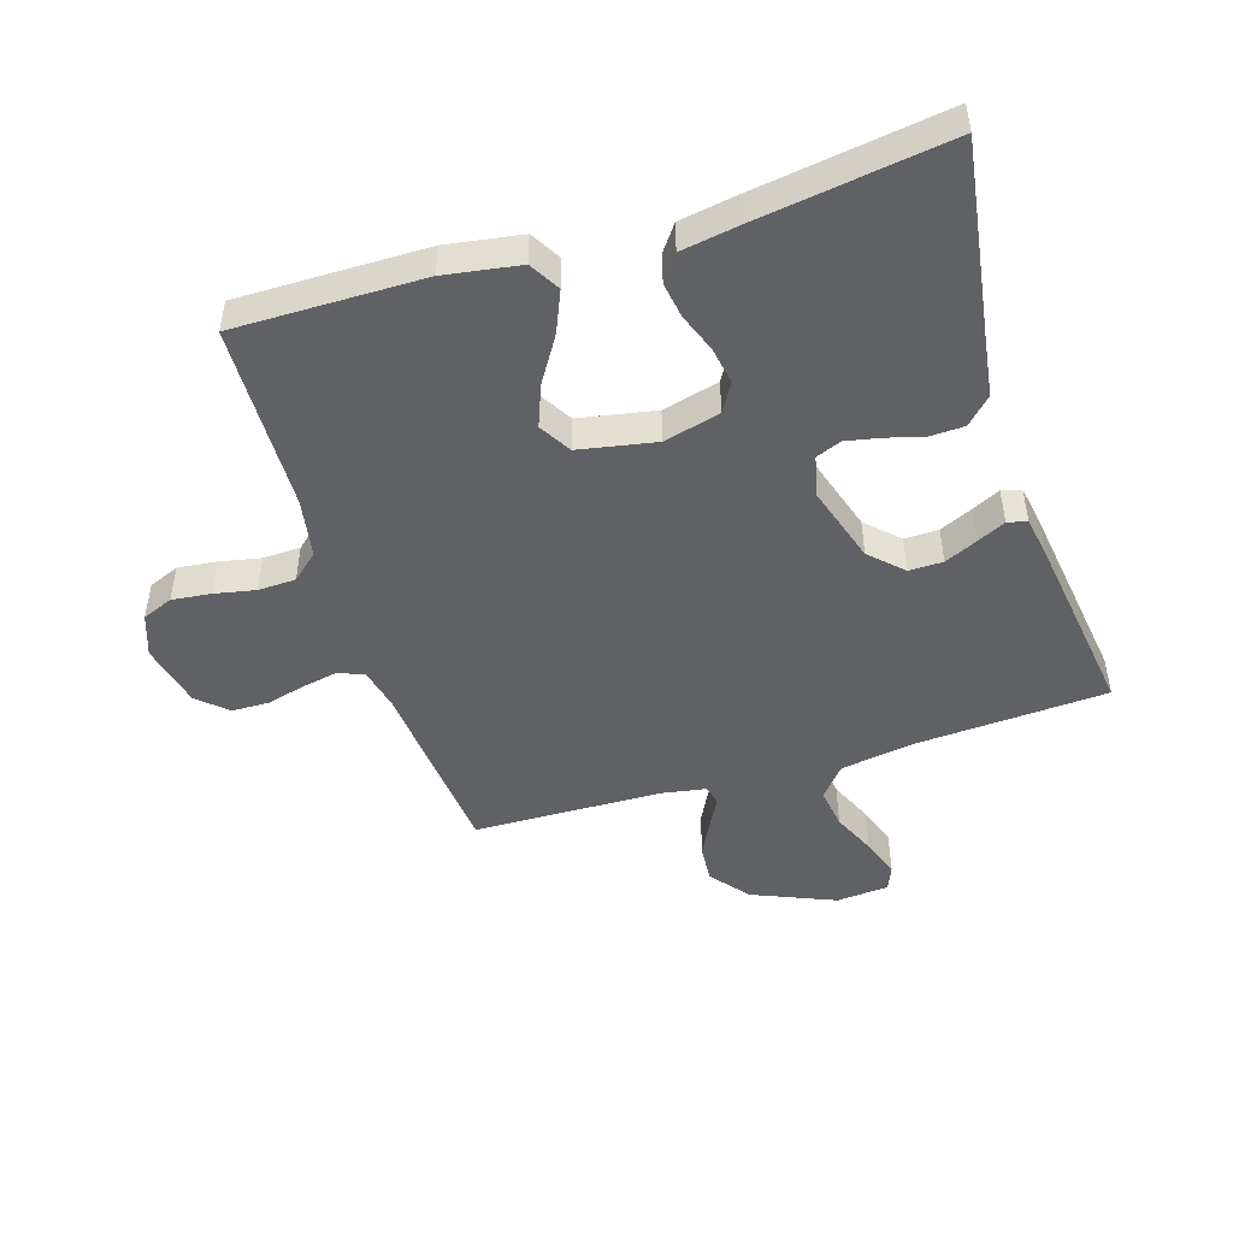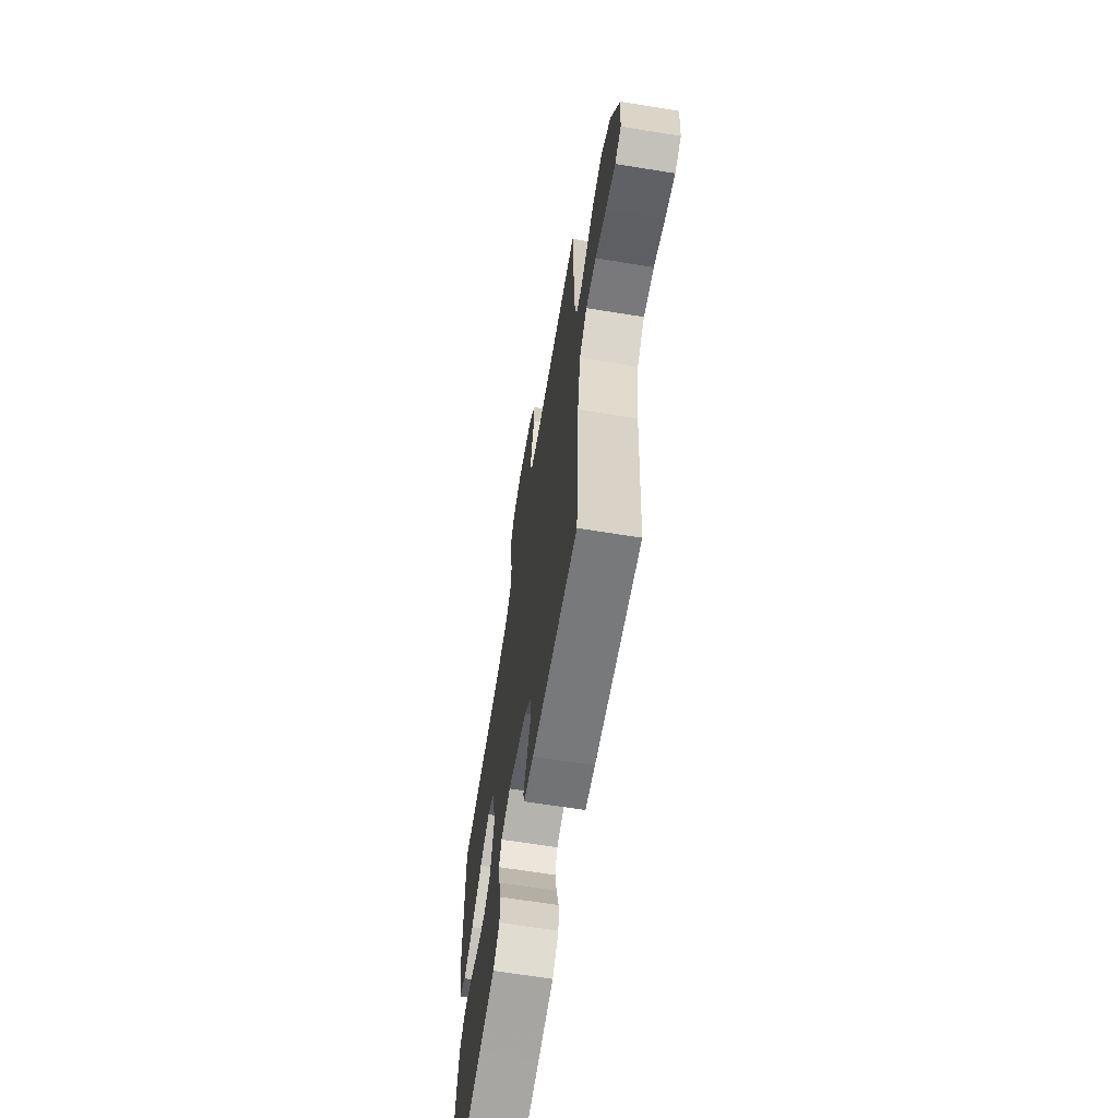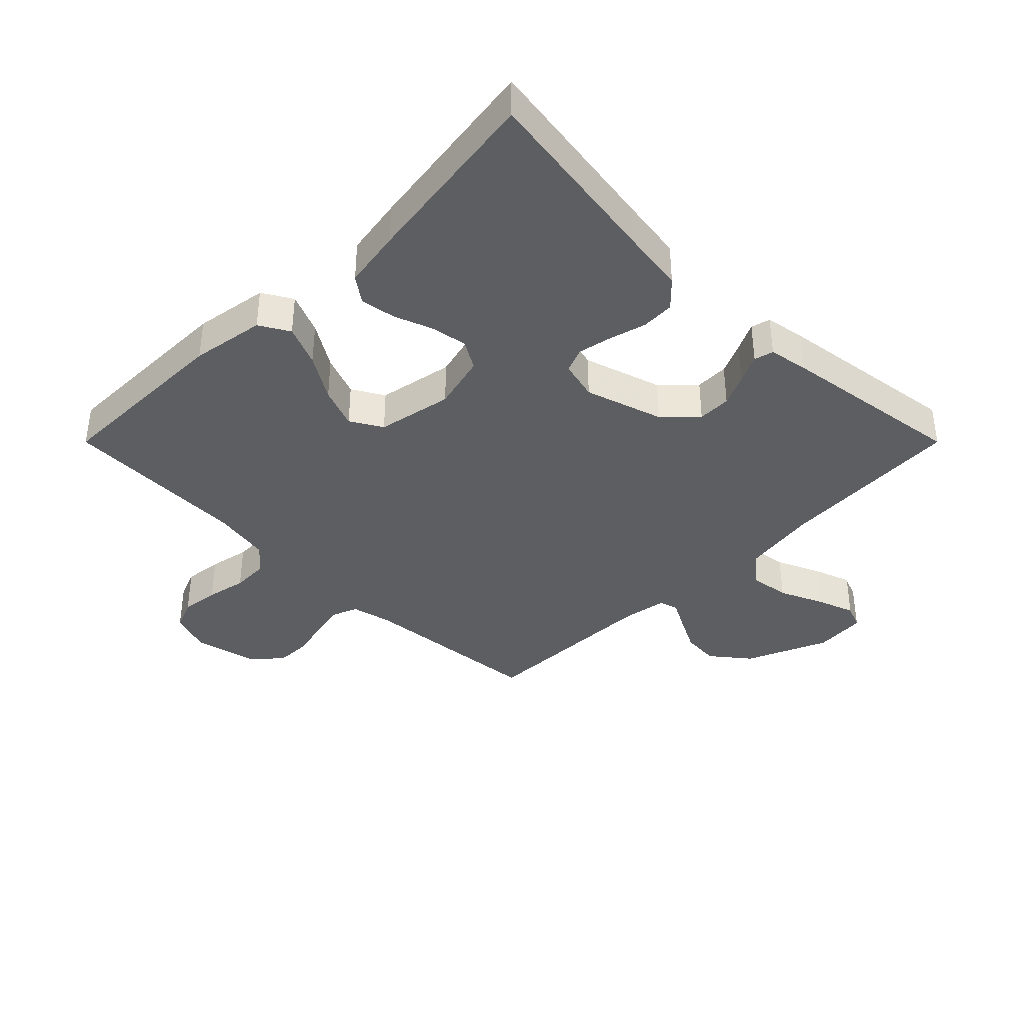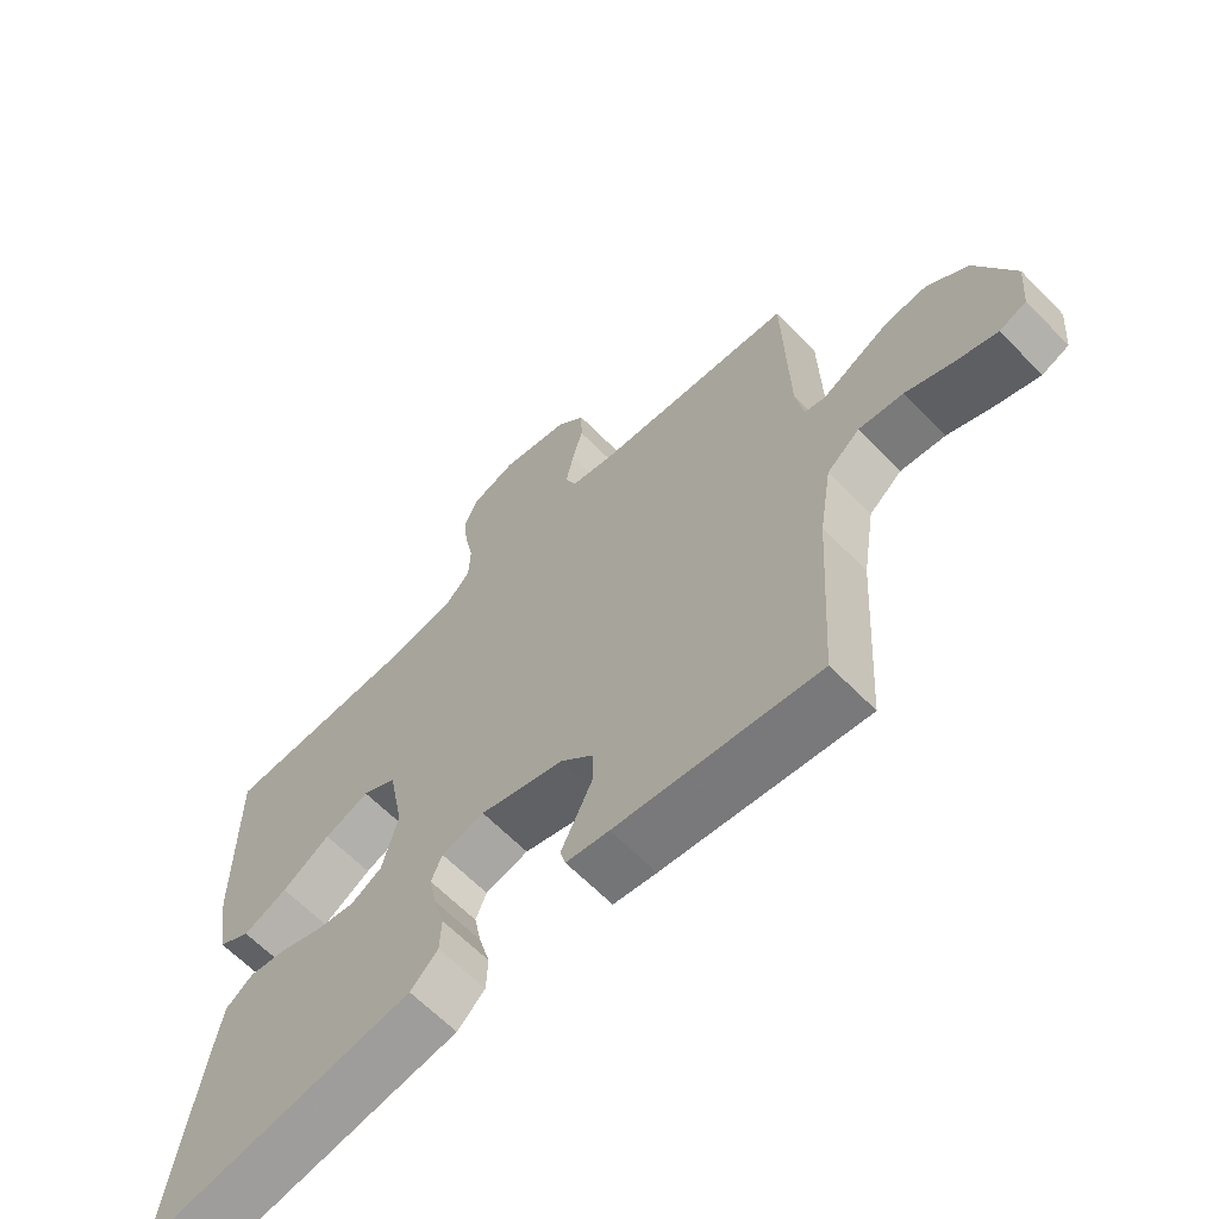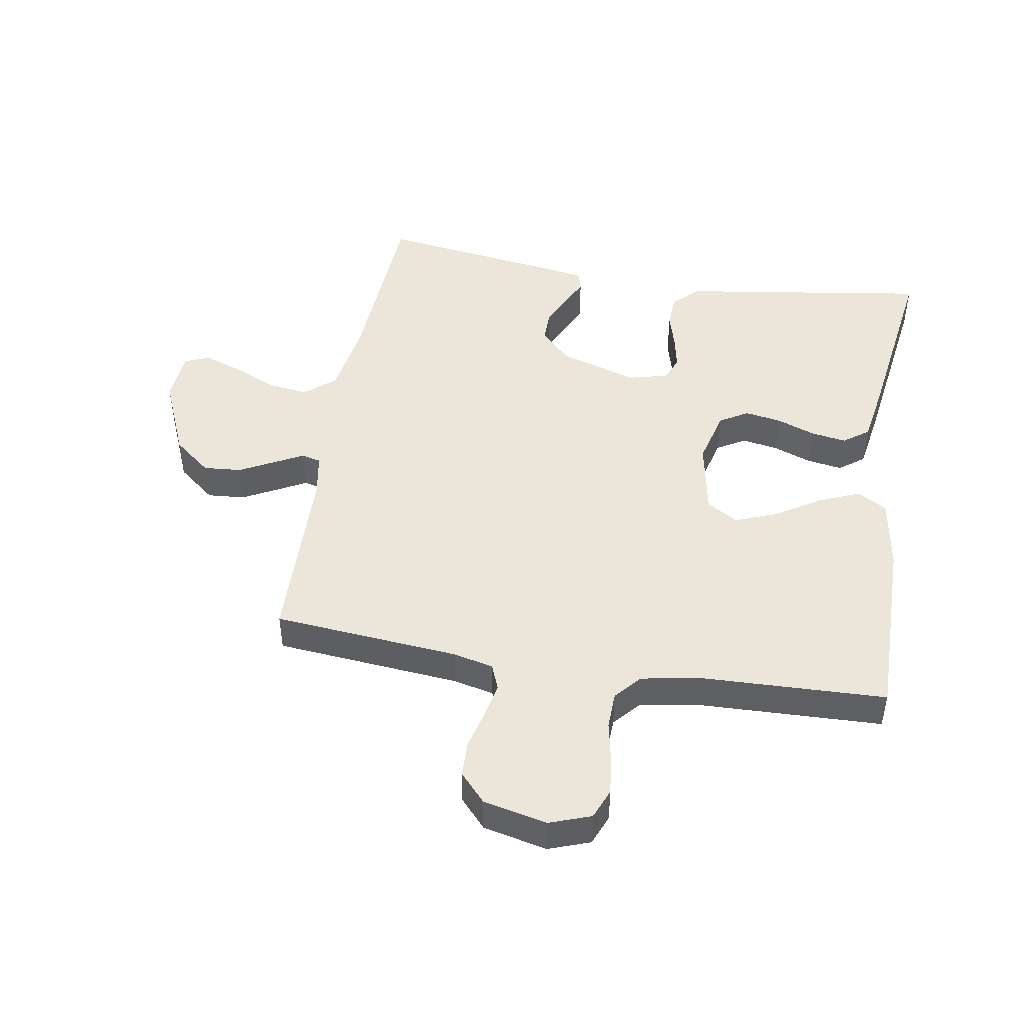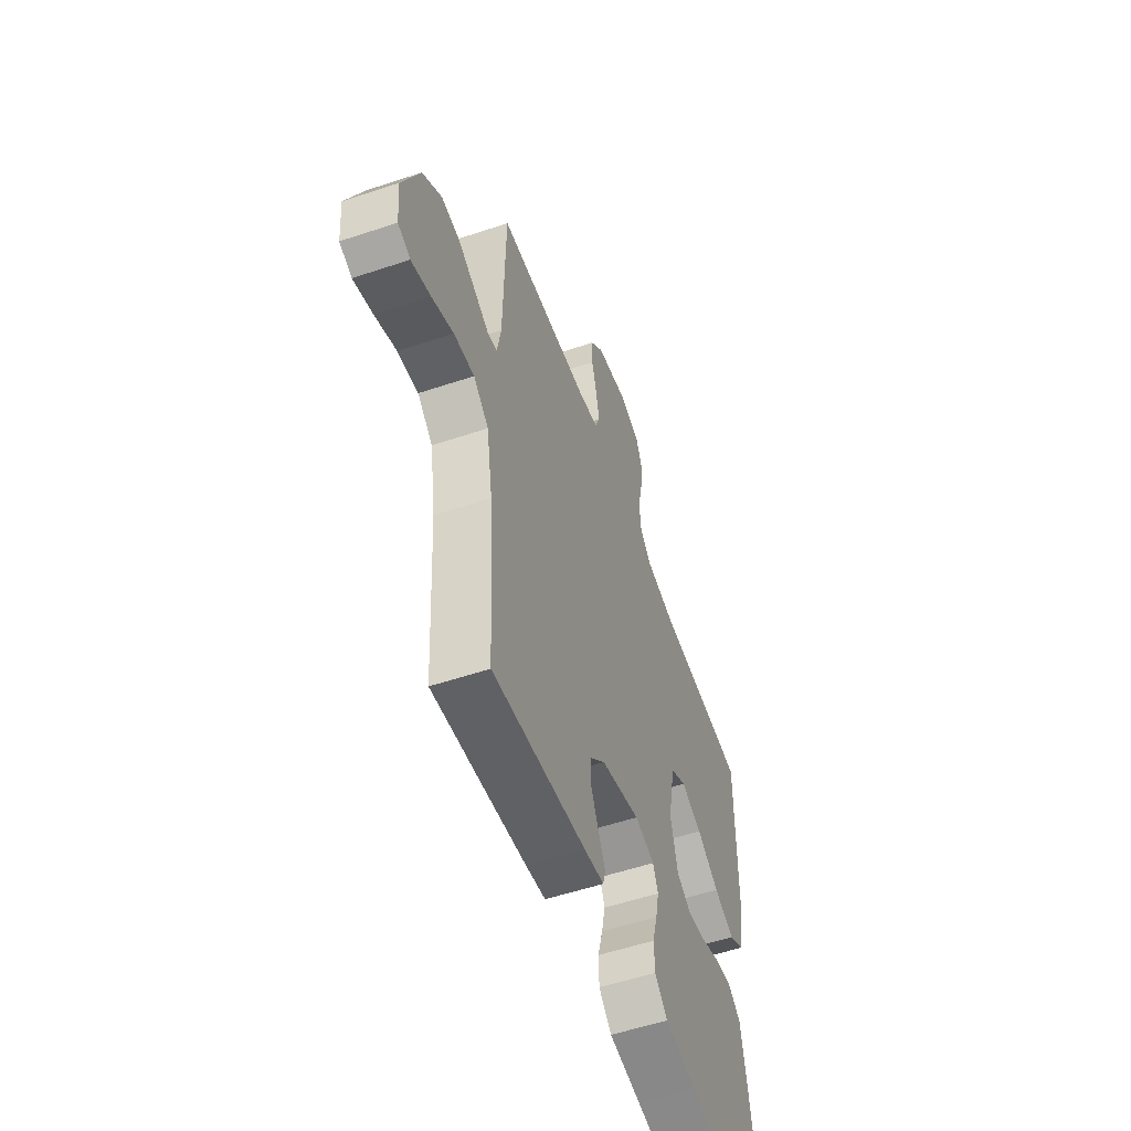
<metadata>
{"format":"obj","ext":"obj","renderer":"f3d","projection":"perspective","resolution":1024,"background":"white","views":[{"elev":-47.7,"azim":107.4,"up":"+Y"},{"elev":-65.7,"azim":-99.2,"up":"+Z"},{"elev":-38.1,"azim":135.0,"up":"+Y"},{"elev":-64.3,"azim":-135.6,"up":"+Z"},{"elev":46.7,"azim":9.5,"up":"+Y"},{"elev":-55.4,"azim":-70.6,"up":"+Z"}]}
</metadata>
<code>
v 0.5 0.07 -0.5
v 0.2 0.07 -0.455
v 0.096 0.07 -0.44
v 0.055 0.07 -0.4
v 0.053 0.07 -0.346
v 0.069 0.07 -0.287
v 0.08 0.07 -0.232
v 0.064 0.07 -0.192
v 0 0.07 -0.176
v -0.126 0.07 -0.215
v -0.175 0.07 -0.265
v -0.174 0.07 -0.319
v -0.15 0.07 -0.371
v -0.128 0.07 -0.416
v -0.136 0.07 -0.447
v -0.2 0.07 -0.458
v -0.5 0.07 -0.5
v -0.518 0.07 -0.2
v -0.537 0.07 -0.079
v -0.586 0.07 -0.038
v -0.652 0.07 -0.047
v -0.722 0.07 -0.078
v -0.784 0.07 -0.1
v -0.824 0.07 -0.084
v -0.831 0.07 0
v -0.775 0.07 0.132
v -0.714 0.07 0.181
v -0.653 0.07 0.176
v -0.597 0.07 0.147
v -0.55 0.07 0.122
v -0.519 0.07 0.13
v -0.507 0.07 0.2
v -0.5 0.07 0.5
v -0.2 0.07 0.527
v -0.135 0.07 0.542
v -0.119 0.07 0.583
v -0.13 0.07 0.639
v -0.146 0.07 0.701
v -0.145 0.07 0.76
v -0.103 0.07 0.806
v 0 0.07 0.829
v 0.067 0.07 0.805
v 0.087 0.07 0.756
v 0.08 0.07 0.694
v 0.067 0.07 0.629
v 0.069 0.07 0.569
v 0.106 0.07 0.527
v 0.2 0.07 0.51
v 0.5 0.07 0.5
v 0.498 0.07 0.2
v 0.479 0.07 0.081
v 0.431 0.07 0.053
v 0.365 0.07 0.081
v 0.293 0.07 0.126
v 0.226 0.07 0.152
v 0.175 0.07 0.122
v 0.152 0.07 0
v 0.175 0.07 -0.09
v 0.221 0.07 -0.117
v 0.28 0.07 -0.107
v 0.342 0.07 -0.084
v 0.399 0.07 -0.075
v 0.44 0.07 -0.105
v 0.456 0.07 -0.2
v 0.5 0 -0.5
v 0.2 0 -0.455
v 0.096 0 -0.44
v 0.055 0 -0.4
v 0.053 0 -0.346
v 0.069 0 -0.287
v 0.08 0 -0.232
v 0.064 0 -0.192
v 0 0 -0.176
v -0.126 0 -0.215
v -0.175 0 -0.265
v -0.174 0 -0.319
v -0.15 0 -0.371
v -0.128 0 -0.416
v -0.136 0 -0.447
v -0.2 0 -0.458
v -0.5 0 -0.5
v -0.518 0 -0.2
v -0.537 0 -0.079
v -0.586 0 -0.038
v -0.652 0 -0.047
v -0.722 0 -0.078
v -0.784 0 -0.1
v -0.824 0 -0.084
v -0.831 0 0
v -0.775 0 0.132
v -0.714 0 0.181
v -0.653 0 0.176
v -0.597 0 0.147
v -0.55 0 0.122
v -0.519 0 0.13
v -0.507 0 0.2
v -0.5 0 0.5
v -0.2 0 0.527
v -0.135 0 0.542
v -0.119 0 0.583
v -0.13 0 0.639
v -0.146 0 0.701
v -0.145 0 0.76
v -0.103 0 0.806
v 0 0 0.829
v 0.067 0 0.805
v 0.087 0 0.756
v 0.08 0 0.694
v 0.067 0 0.629
v 0.069 0 0.569
v 0.106 0 0.527
v 0.2 0 0.51
v 0.5 0 0.5
v 0.498 0 0.2
v 0.479 0 0.081
v 0.431 0 0.053
v 0.365 0 0.081
v 0.293 0 0.126
v 0.226 0 0.152
v 0.175 0 0.122
v 0.152 0 0
v 0.175 0 -0.09
v 0.221 0 -0.117
v 0.28 0 -0.107
v 0.342 0 -0.084
v 0.399 0 -0.075
v 0.44 0 -0.105
v 0.456 0 -0.2
f 63 64 1 2
f 60 61 62 63
f 59 60 63 2
f 58 59 2 3
f 57 58 3 4
f 56 57 4
f 51 52 53 54
f 51 54 55
f 48 49 50 51
f 47 48 51 55
f 46 47 55 56
f 42 43 44 45
f 40 41 42 45
f 40 45 46
f 37 38 39 40
f 36 37 40 46
f 35 36 46 56
f 32 33 34
f 31 32 34 35
f 27 28 29 30
f 25 26 27 30
f 25 30 31
f 24 25 31
f 21 22 23 24
f 21 24 31
f 20 21 31 35
f 15 16 17 18
f 13 14 15 18
f 12 13 18 19
f 11 12 19 20
f 4 5 6
f 4 6 7
f 56 4 7
f 35 56 7 8
f 10 11 20 35
f 9 10 35
f 8 9 35
f 66 65 128 127
f 127 126 125 124
f 66 127 124 123
f 67 66 123 122
f 68 67 122 121
f 68 121 120
f 118 117 116 115
f 119 118 115
f 115 114 113 112
f 119 115 112 111
f 120 119 111 110
f 109 108 107 106
f 109 106 105 104
f 110 109 104
f 104 103 102 101
f 110 104 101 100
f 120 110 100 99
f 98 97 96
f 99 98 96 95
f 94 93 92 91
f 94 91 90 89
f 95 94 89
f 95 89 88
f 88 87 86 85
f 95 88 85
f 99 95 85 84
f 82 81 80 79
f 82 79 78 77
f 83 82 77 76
f 84 83 76 75
f 70 69 68
f 71 70 68
f 71 68 120
f 72 71 120 99
f 99 84 75 74
f 99 74 73
f 99 73 72
f 1 65 66 2
f 2 66 67 3
f 3 67 68 4
f 4 68 69 5
f 5 69 70 6
f 6 70 71 7
f 7 71 72 8
f 8 72 73 9
f 9 73 74 10
f 10 74 75 11
f 11 75 76 12
f 12 76 77 13
f 13 77 78 14
f 14 78 79 15
f 15 79 80 16
f 16 80 81 17
f 17 81 82 18
f 18 82 83 19
f 19 83 84 20
f 20 84 85 21
f 21 85 86 22
f 22 86 87 23
f 23 87 88 24
f 24 88 89 25
f 25 89 90 26
f 26 90 91 27
f 27 91 92 28
f 28 92 93 29
f 29 93 94 30
f 30 94 95 31
f 31 95 96 32
f 32 96 97 33
f 33 97 98 34
f 34 98 99 35
f 35 99 100 36
f 36 100 101 37
f 37 101 102 38
f 38 102 103 39
f 39 103 104 40
f 40 104 105 41
f 41 105 106 42
f 42 106 107 43
f 43 107 108 44
f 44 108 109 45
f 45 109 110 46
f 46 110 111 47
f 47 111 112 48
f 48 112 113 49
f 49 113 114 50
f 50 114 115 51
f 51 115 116 52
f 52 116 117 53
f 53 117 118 54
f 54 118 119 55
f 55 119 120 56
f 56 120 121 57
f 57 121 122 58
f 58 122 123 59
f 59 123 124 60
f 60 124 125 61
f 61 125 126 62
f 62 126 127 63
f 63 127 128 64
f 64 128 65 1

</code>
